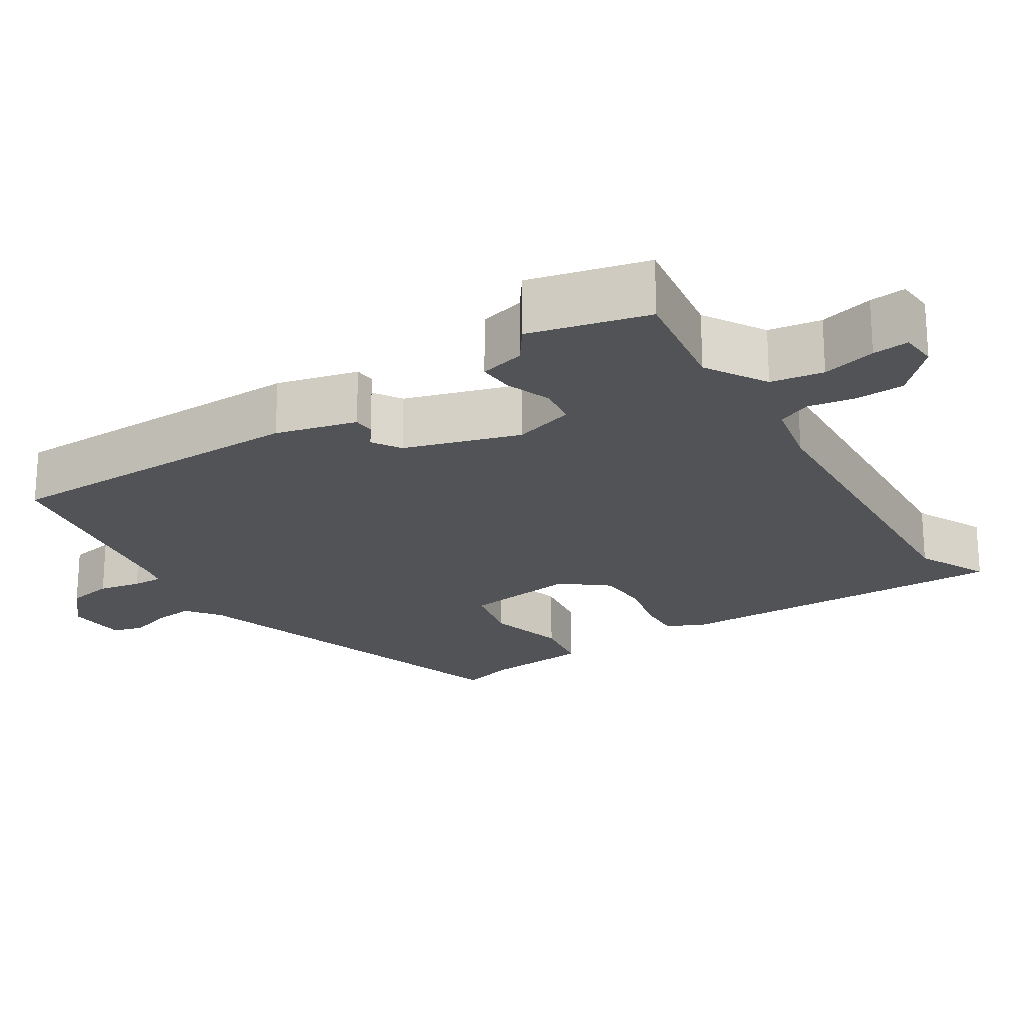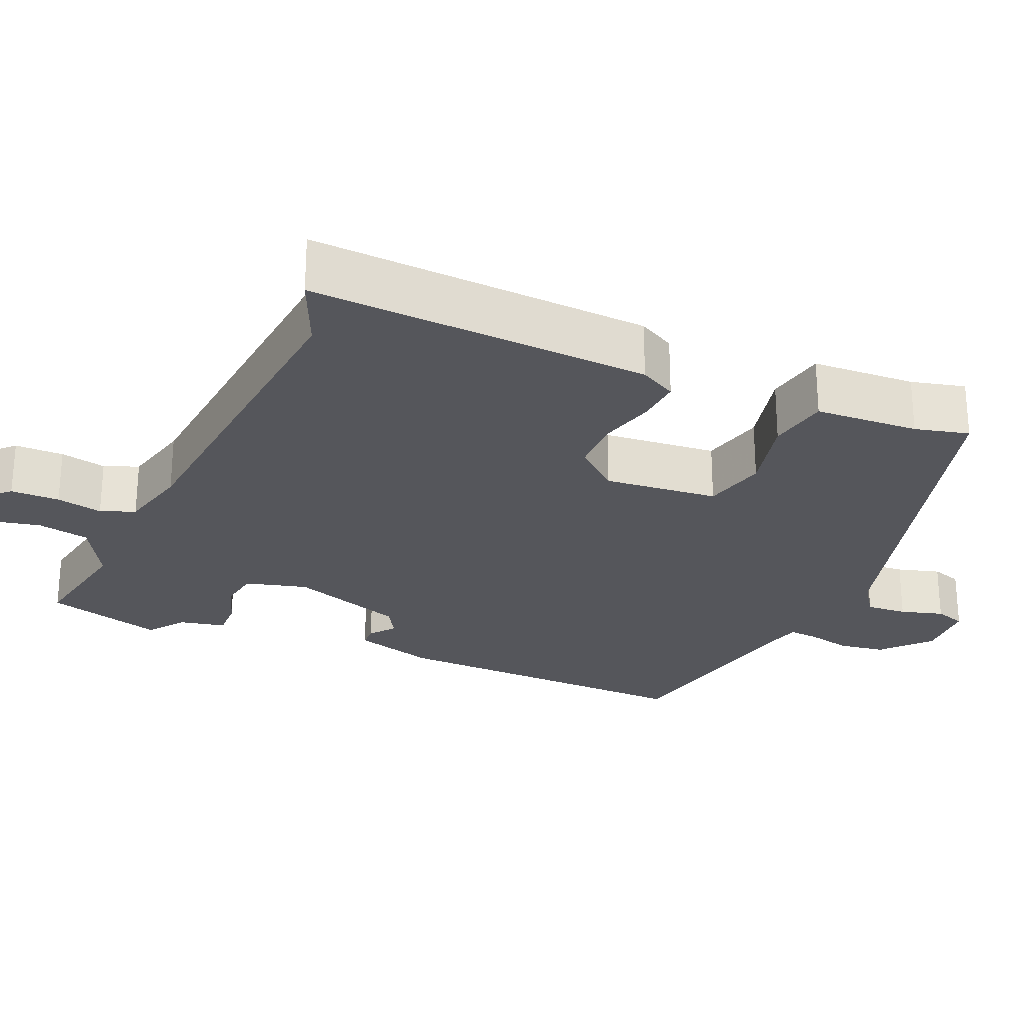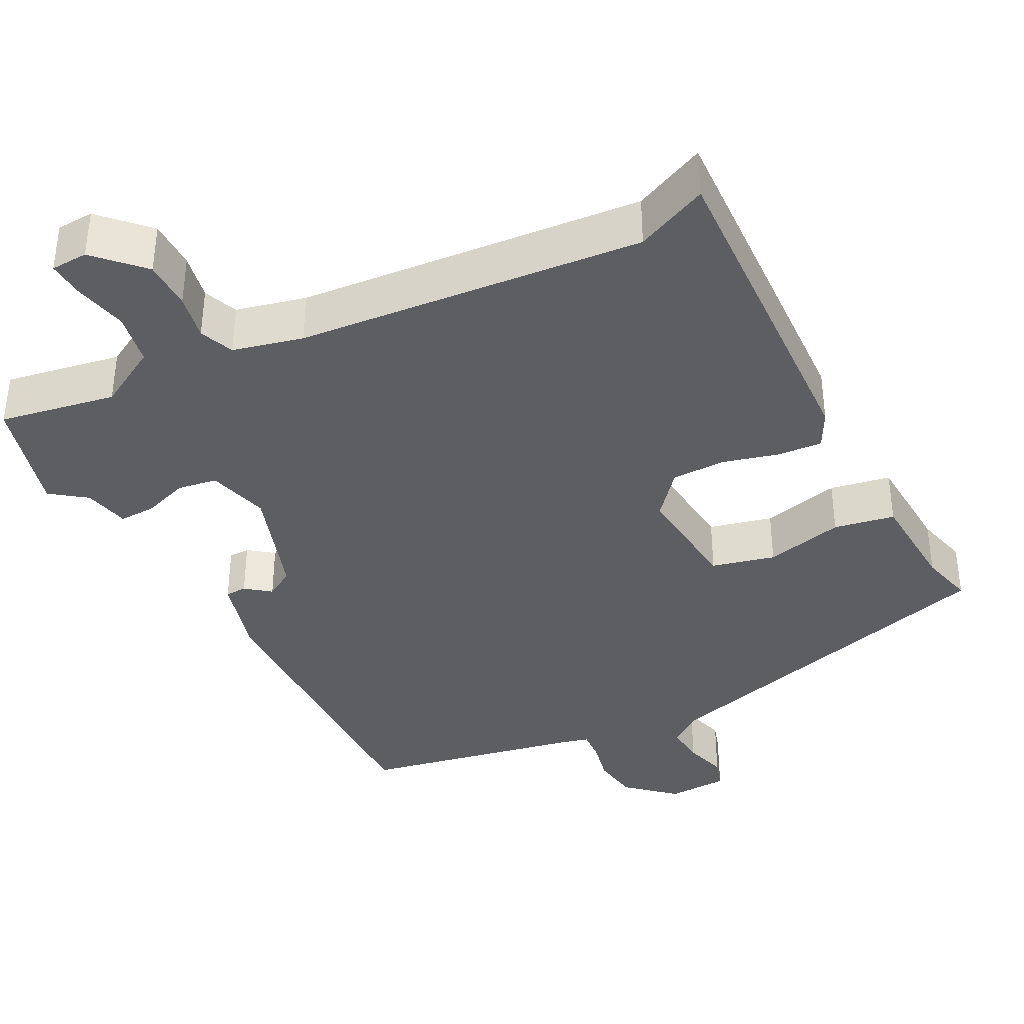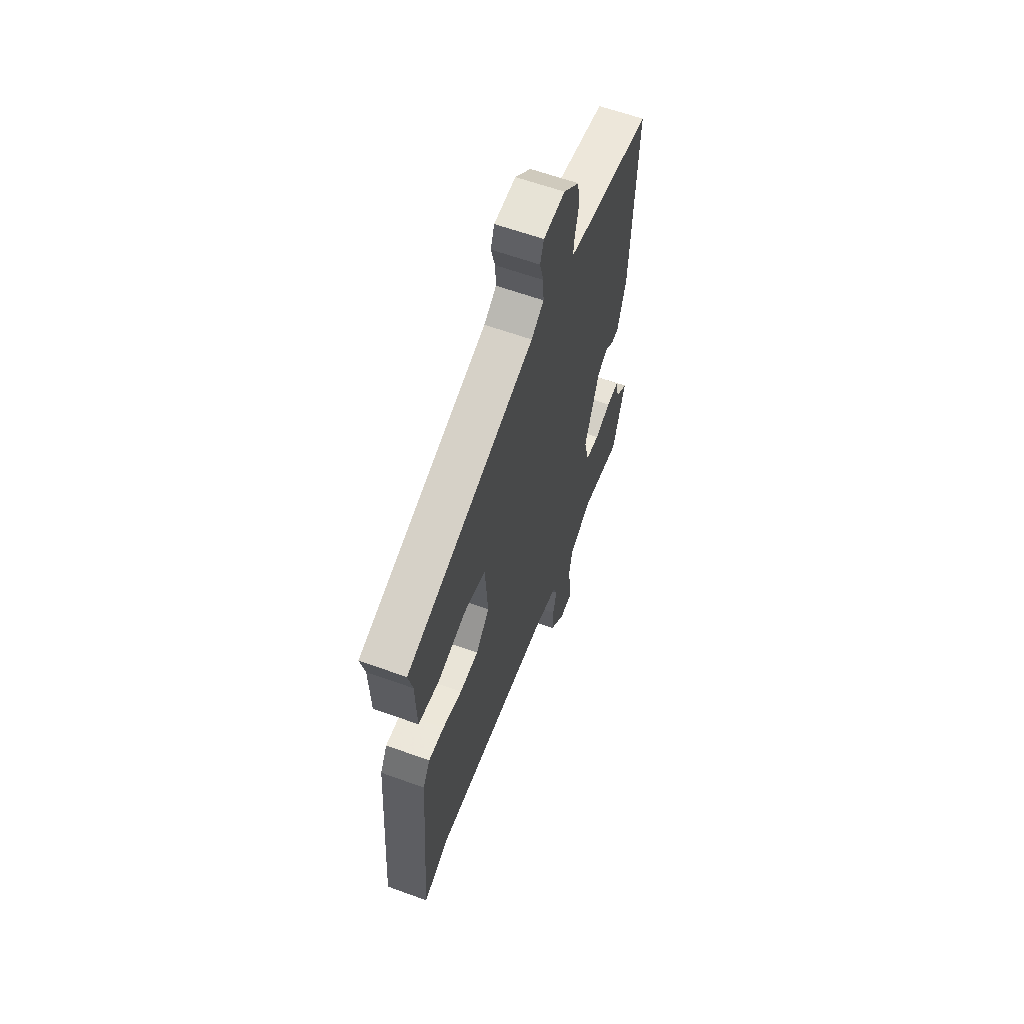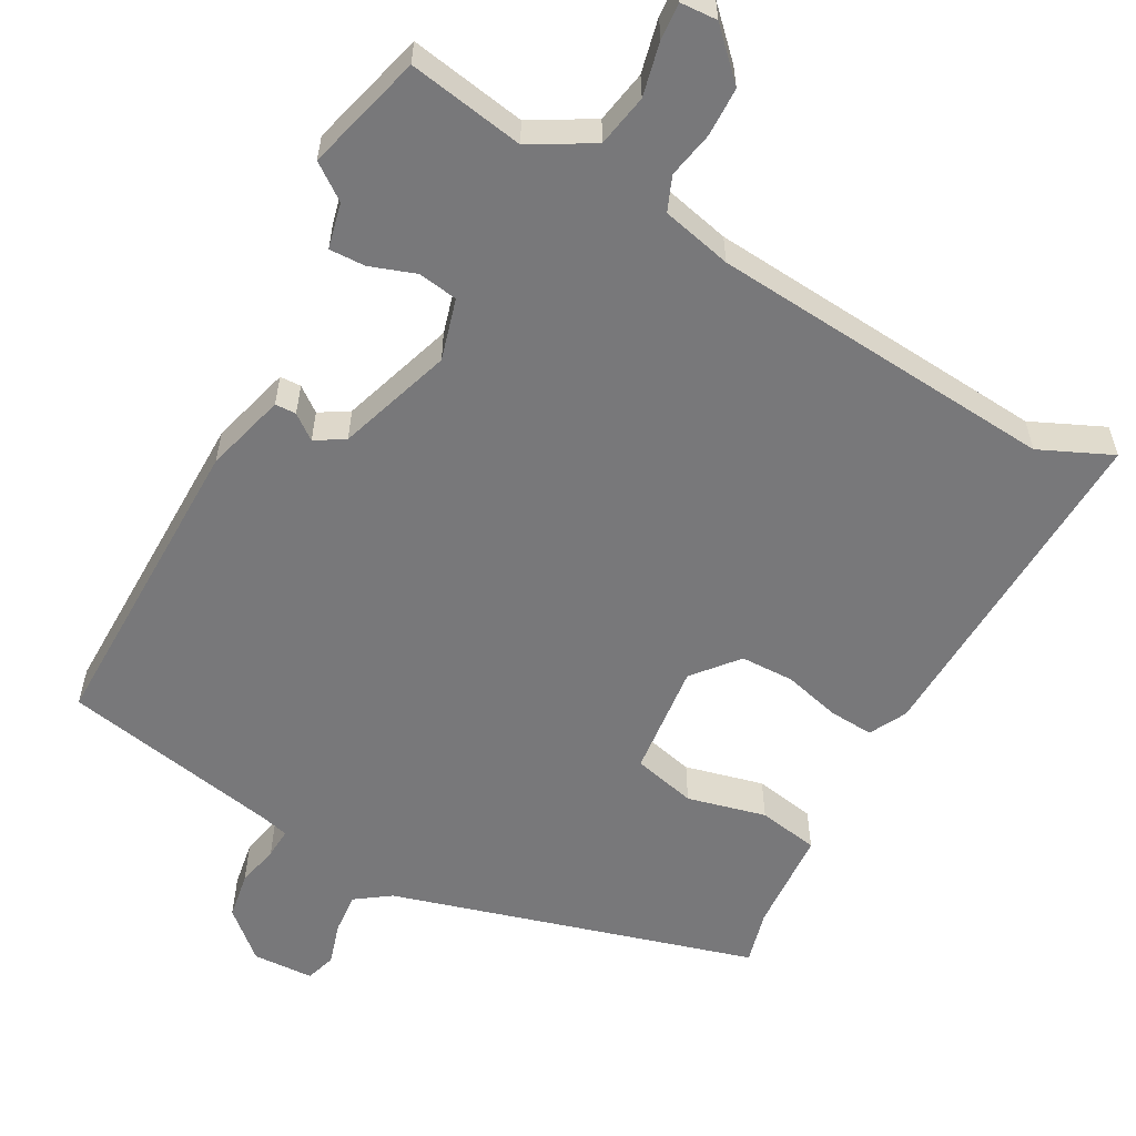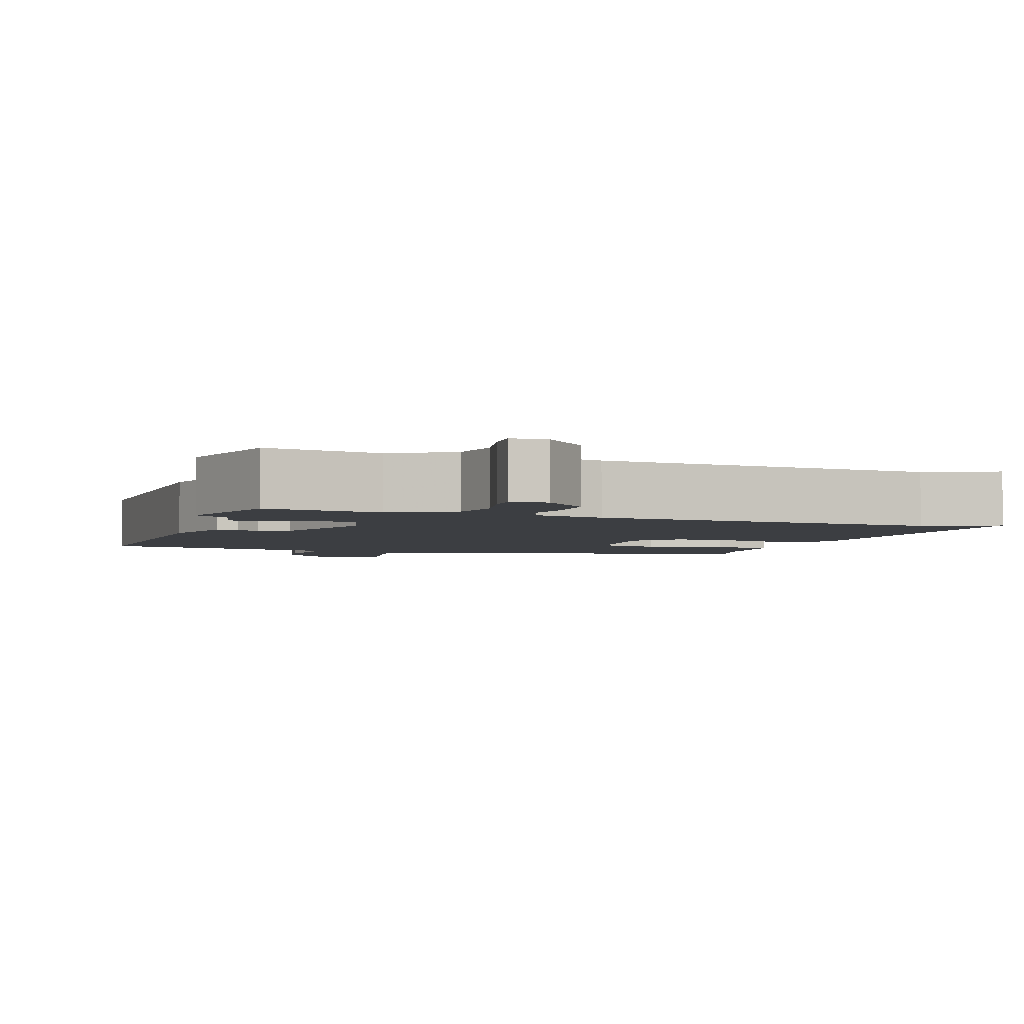
<metadata>
{"format":"obj","ext":"obj","renderer":"f3d","projection":"perspective","resolution":1024,"background":"white","views":[{"elev":-21.8,"azim":125.6,"up":"+Y"},{"elev":-26.3,"azim":-112.0,"up":"+Y"},{"elev":-37.9,"azim":-151.0,"up":"+Y"},{"elev":62.0,"azim":-69.8,"up":"+Z"},{"elev":-57.5,"azim":153.2,"up":"+Y"},{"elev":-3.4,"azim":162.7,"up":"+Y"}]}
</metadata>
<code>
v -0.415 0.07 -0.465
v -0.512 0.07 -0.505
v -0.478 0.07 -0.052
v -0.451 0.07 -0.004
v -0.392 0.07 -0.01
v -0.318 0.07 -0.032
v -0.247 0.07 -0.033
v -0.196 0.07 0.024
v -0.207 0.07 0.175
v -0.29 0.07 0.198
v -0.395 0.07 0.176
v -0.475 0.07 0.193
v -0.479 0.07 0.331
v -0.495 0.07 0.403
v -0.01 0.07 0.525
v 0.037 0.07 0.556
v 0.034 0.07 0.61
v 0.019 0.07 0.667
v 0.033 0.07 0.707
v 0.114 0.07 0.708
v 0.174 0.07 0.651
v 0.182 0.07 0.589
v 0.168 0.07 0.533
v 0.164 0.07 0.493
v 0.201 0.07 0.482
v 0.49 0.07 0.416
v 0.472 0.07 0.002
v 0.439 0.07 -0.104
v 0.411 0.07 -0.104
v 0.379 0.07 -0.078
v 0.34 0.07 -0.1
v 0.285 0.07 -0.25
v 0.305 0.07 -0.332
v 0.357 0.07 -0.342
v 0.418 0.07 -0.323
v 0.466 0.07 -0.323
v 0.478 0.07 -0.384
v 0.524 0.07 -0.42
v 0.477 0.07 -0.575
v 0.324 0.07 -0.543
v 0.241 0.07 -0.587
v 0.226 0.07 -0.656
v 0.24 0.07 -0.728
v 0.242 0.07 -0.776
v 0.193 0.07 -0.777
v 0.136 0.07 -0.715
v 0.137 0.07 -0.65
v 0.151 0.07 -0.589
v 0.134 0.07 -0.543
v 0.042 0.07 -0.518
v -0.415 0 -0.465
v -0.512 0 -0.505
v -0.478 0 -0.052
v -0.451 0 -0.004
v -0.392 0 -0.01
v -0.318 0 -0.032
v -0.247 0 -0.033
v -0.196 0 0.024
v -0.207 0 0.175
v -0.29 0 0.198
v -0.395 0 0.176
v -0.475 0 0.193
v -0.479 0 0.331
v -0.495 0 0.403
v -0.01 0 0.525
v 0.037 0 0.556
v 0.034 0 0.61
v 0.019 0 0.667
v 0.033 0 0.707
v 0.114 0 0.708
v 0.174 0 0.651
v 0.182 0 0.589
v 0.168 0 0.533
v 0.164 0 0.493
v 0.201 0 0.482
v 0.49 0 0.416
v 0.472 0 0.002
v 0.439 0 -0.104
v 0.411 0 -0.104
v 0.379 0 -0.078
v 0.34 0 -0.1
v 0.285 0 -0.25
v 0.305 0 -0.332
v 0.357 0 -0.342
v 0.418 0 -0.323
v 0.466 0 -0.323
v 0.478 0 -0.384
v 0.524 0 -0.42
v 0.477 0 -0.575
v 0.324 0 -0.543
v 0.241 0 -0.587
v 0.226 0 -0.656
v 0.24 0 -0.728
v 0.242 0 -0.776
v 0.193 0 -0.777
v 0.136 0 -0.715
v 0.137 0 -0.65
v 0.151 0 -0.589
v 0.134 0 -0.543
v 0.042 0 -0.518
f 46 47 48
f 45 46 48
f 44 45 48
f 43 44 48
f 42 43 48
f 41 42 48 49
f 40 41 49
f 37 38 39 40
f 40 49 50
f 37 40 50
f 36 37 50
f 35 36 50
f 34 35 50
f 28 29 30
f 27 28 30
f 26 27 30
f 25 26 30
f 24 25 30 31
f 21 22 23
f 20 21 23
f 19 20 23
f 18 19 23
f 17 18 23
f 16 17 23 24
f 24 31 32
f 16 24 32
f 15 16 32
f 10 11 12 13
f 13 14 15
f 10 13 15
f 9 10 15
f 4 5 6
f 3 4 6
f 2 3 6
f 1 2 6
f 1 6 7
f 33 34 50 1
f 15 32 33
f 9 15 33
f 8 9 33
f 1 7 8 33
f 98 97 96
f 98 96 95
f 98 95 94
f 98 94 93
f 98 93 92
f 99 98 92 91
f 99 91 90
f 90 89 88 87
f 100 99 90
f 100 90 87
f 100 87 86
f 100 86 85
f 100 85 84
f 80 79 78
f 80 78 77
f 80 77 76
f 80 76 75
f 81 80 75 74
f 73 72 71
f 73 71 70
f 73 70 69
f 73 69 68
f 73 68 67
f 74 73 67 66
f 82 81 74
f 82 74 66
f 82 66 65
f 63 62 61 60
f 65 64 63
f 65 63 60
f 65 60 59
f 56 55 54
f 56 54 53
f 56 53 52
f 56 52 51
f 57 56 51
f 51 100 84 83
f 83 82 65
f 83 65 59
f 83 59 58
f 83 58 57 51
f 1 51 52 2
f 2 52 53 3
f 3 53 54 4
f 4 54 55 5
f 5 55 56 6
f 6 56 57 7
f 7 57 58 8
f 8 58 59 9
f 9 59 60 10
f 10 60 61 11
f 11 61 62 12
f 12 62 63 13
f 13 63 64 14
f 14 64 65 15
f 15 65 66 16
f 16 66 67 17
f 17 67 68 18
f 18 68 69 19
f 19 69 70 20
f 20 70 71 21
f 21 71 72 22
f 22 72 73 23
f 23 73 74 24
f 24 74 75 25
f 25 75 76 26
f 26 76 77 27
f 27 77 78 28
f 28 78 79 29
f 29 79 80 30
f 30 80 81 31
f 31 81 82 32
f 32 82 83 33
f 33 83 84 34
f 34 84 85 35
f 35 85 86 36
f 36 86 87 37
f 37 87 88 38
f 38 88 89 39
f 39 89 90 40
f 40 90 91 41
f 41 91 92 42
f 42 92 93 43
f 43 93 94 44
f 44 94 95 45
f 45 95 96 46
f 46 96 97 47
f 47 97 98 48
f 48 98 99 49
f 49 99 100 50
f 50 100 51 1

</code>
